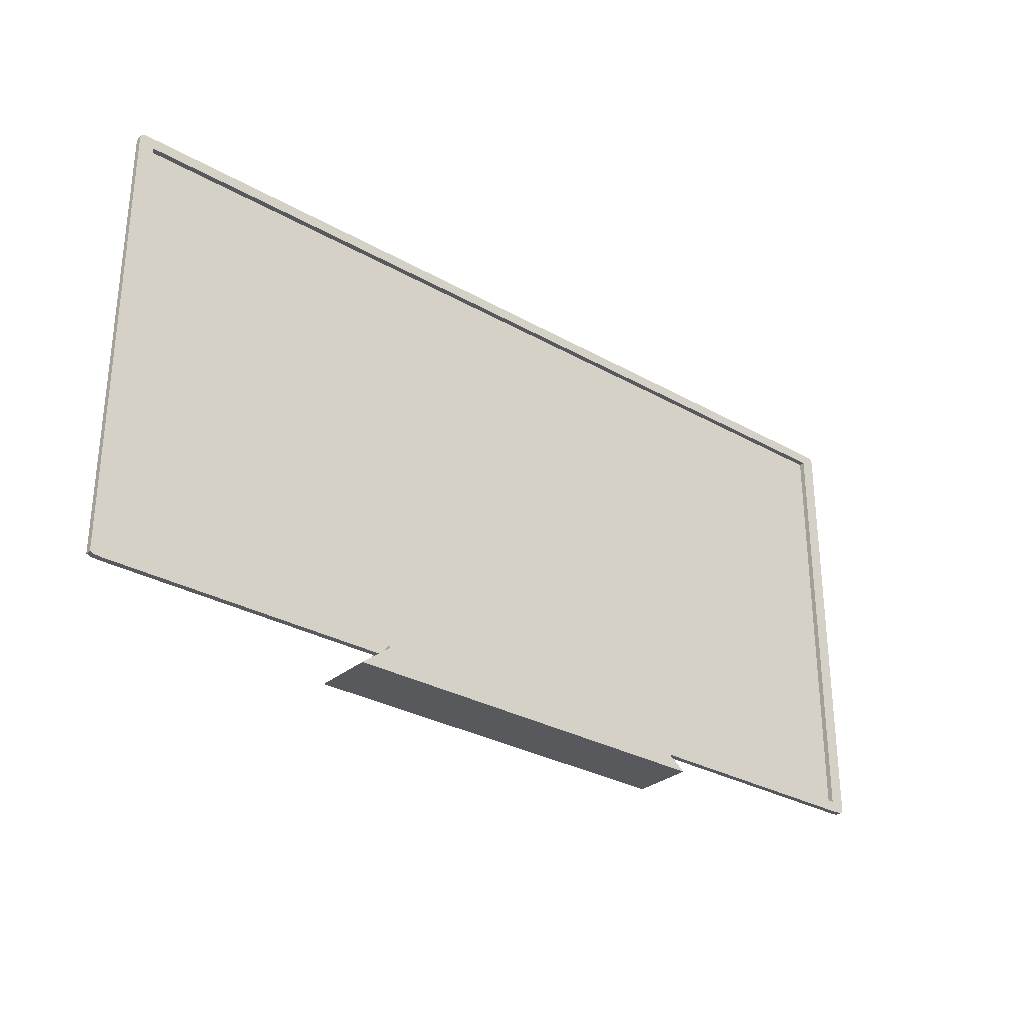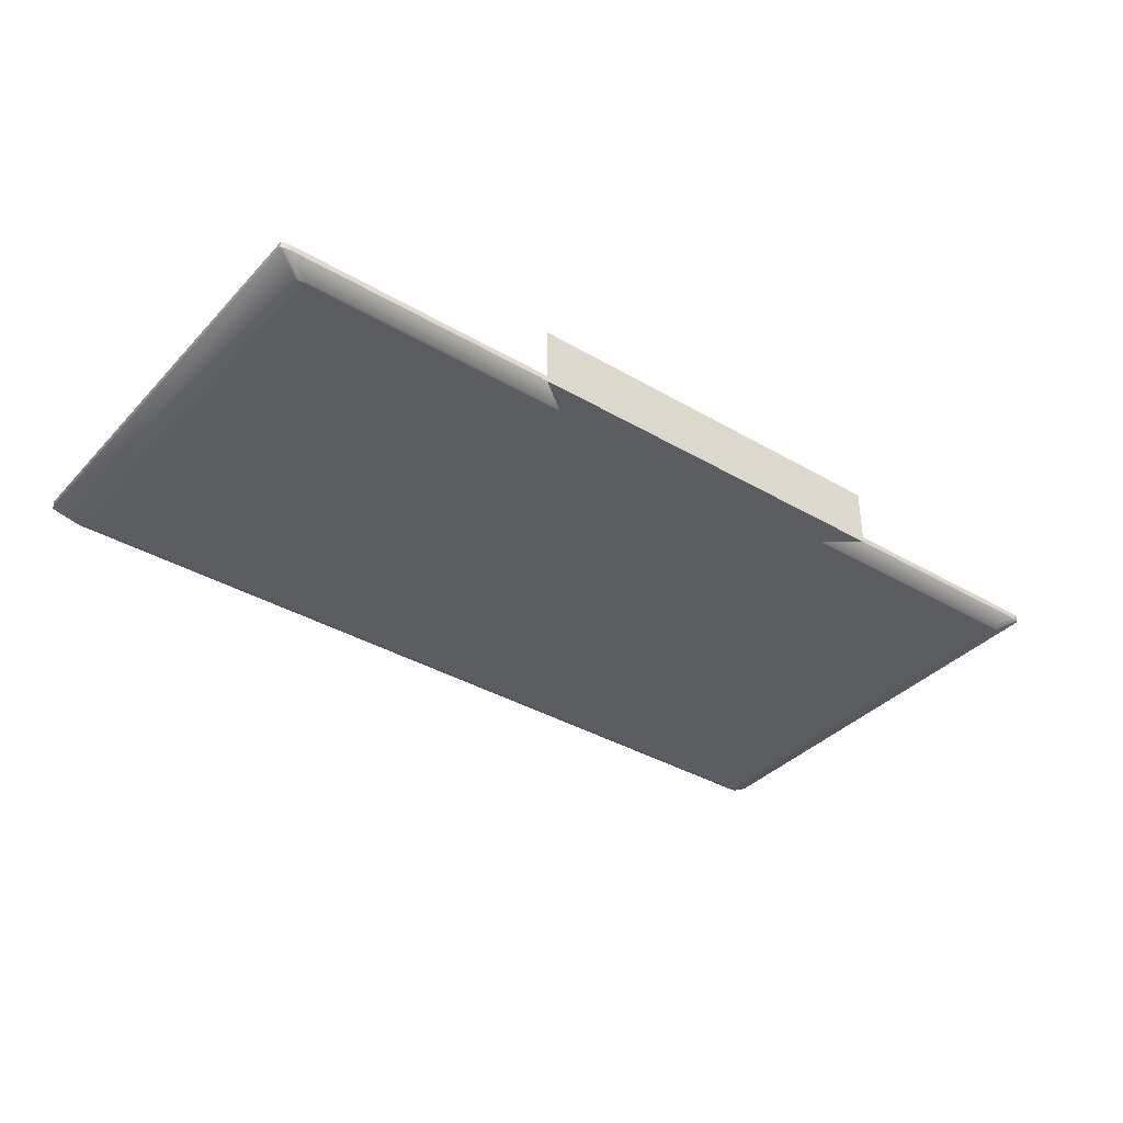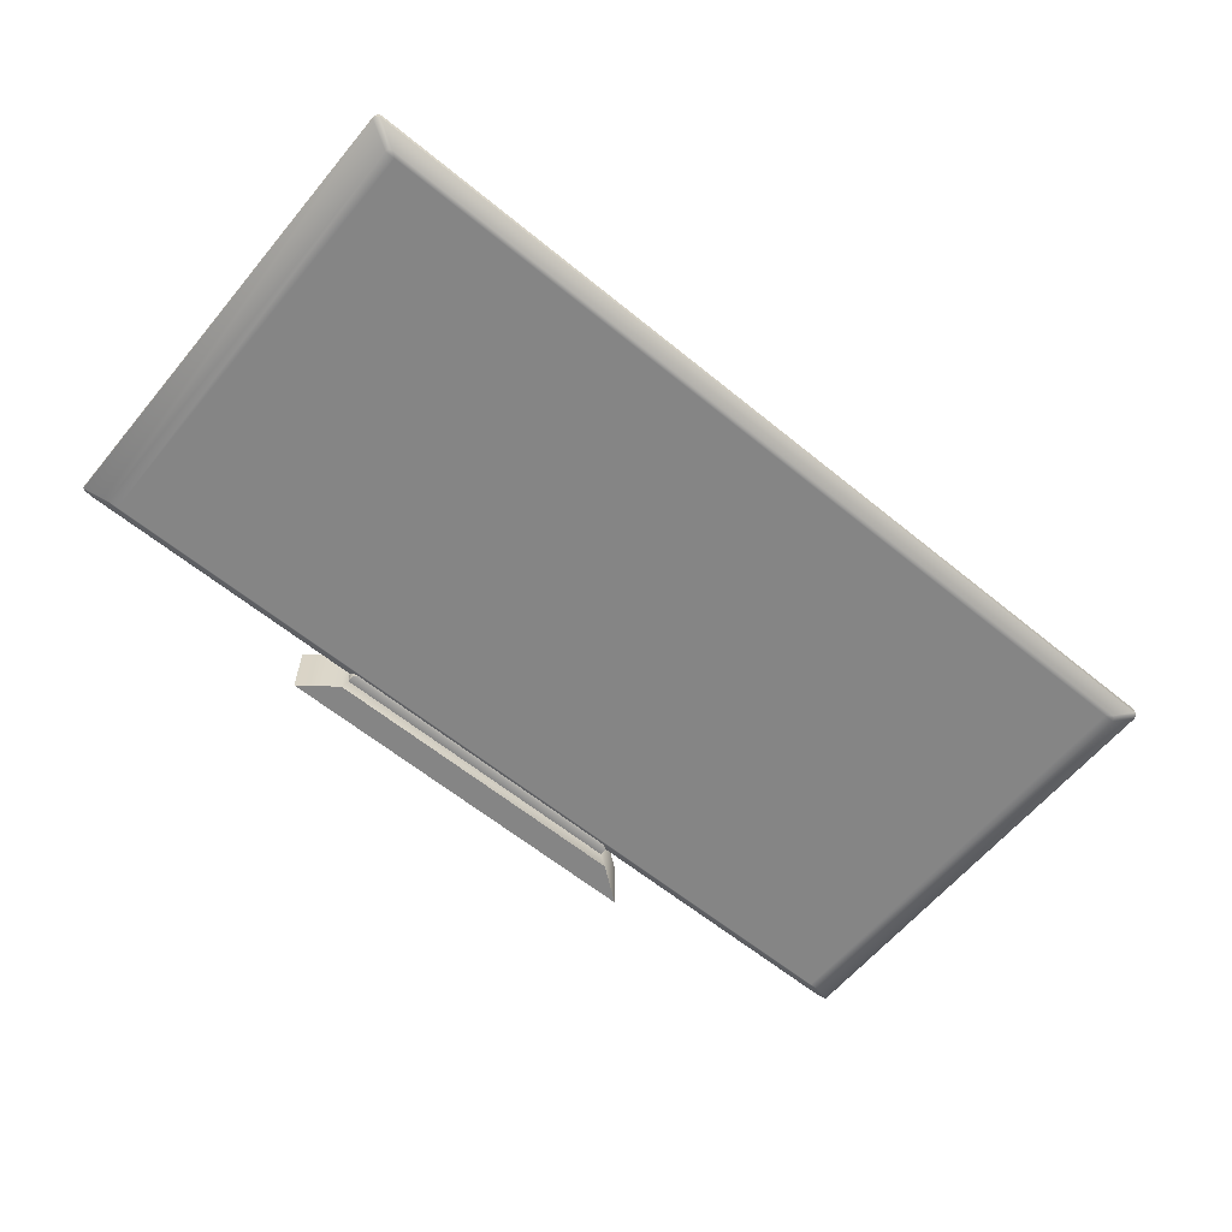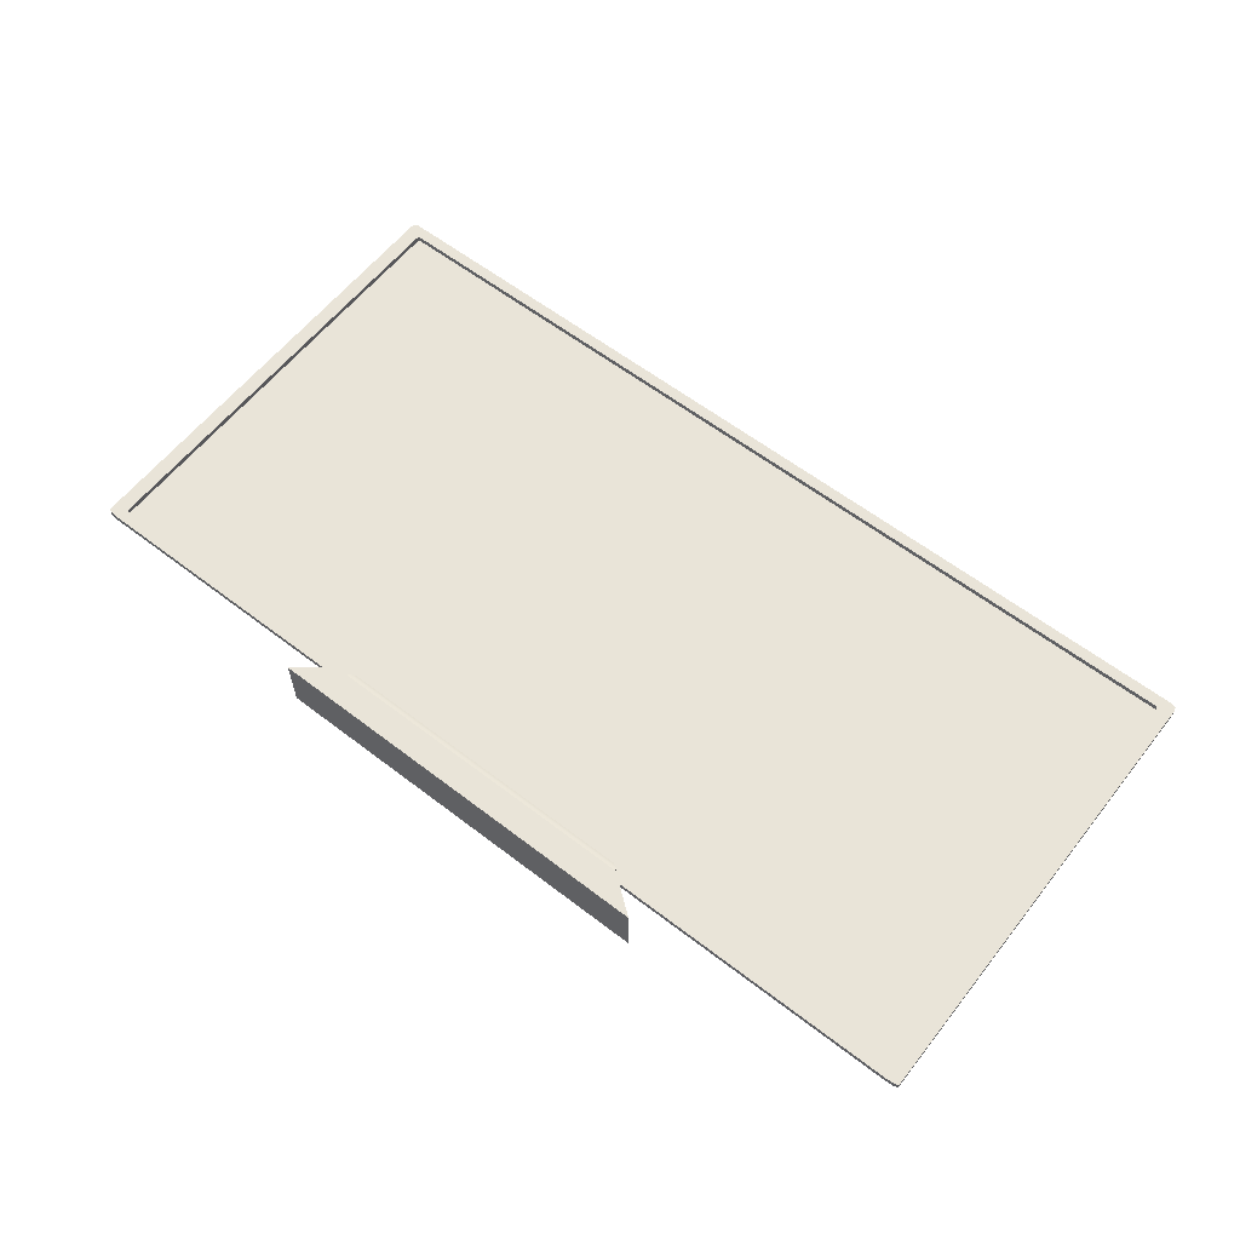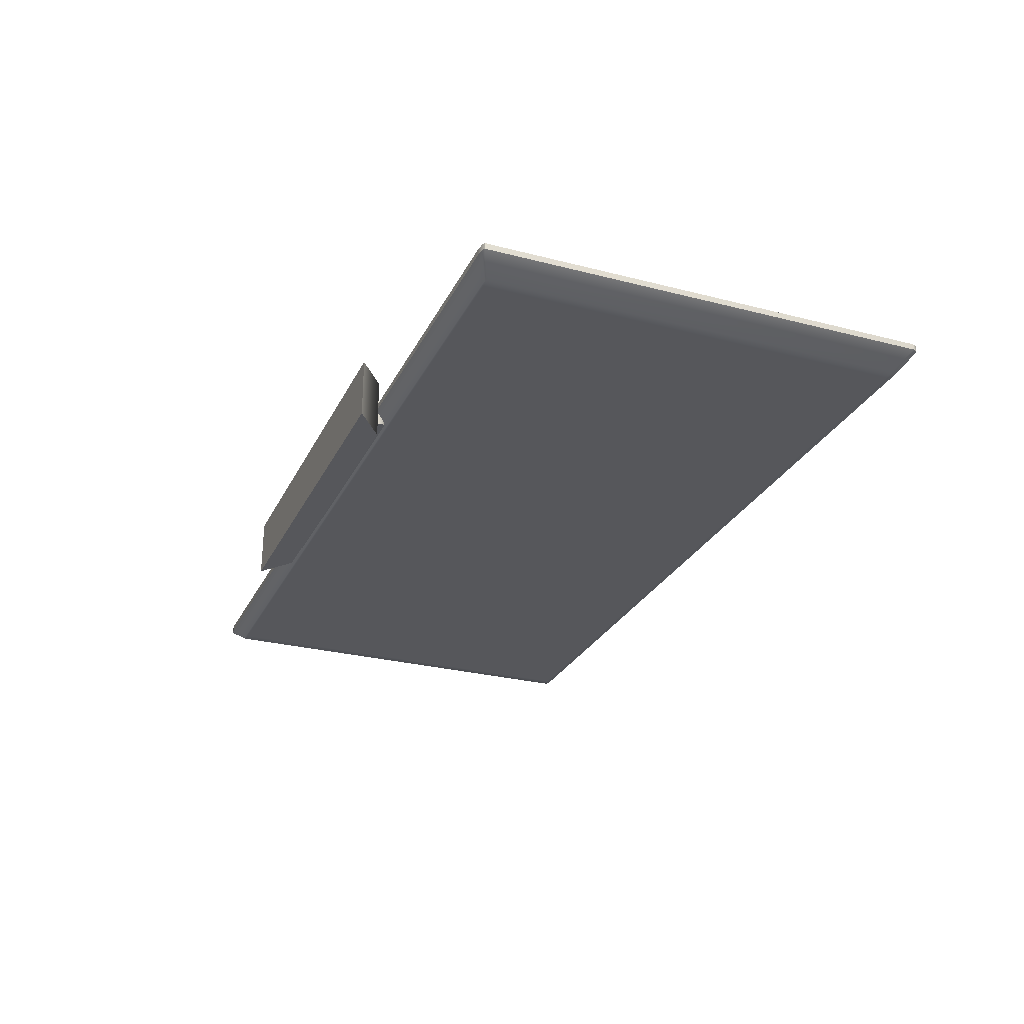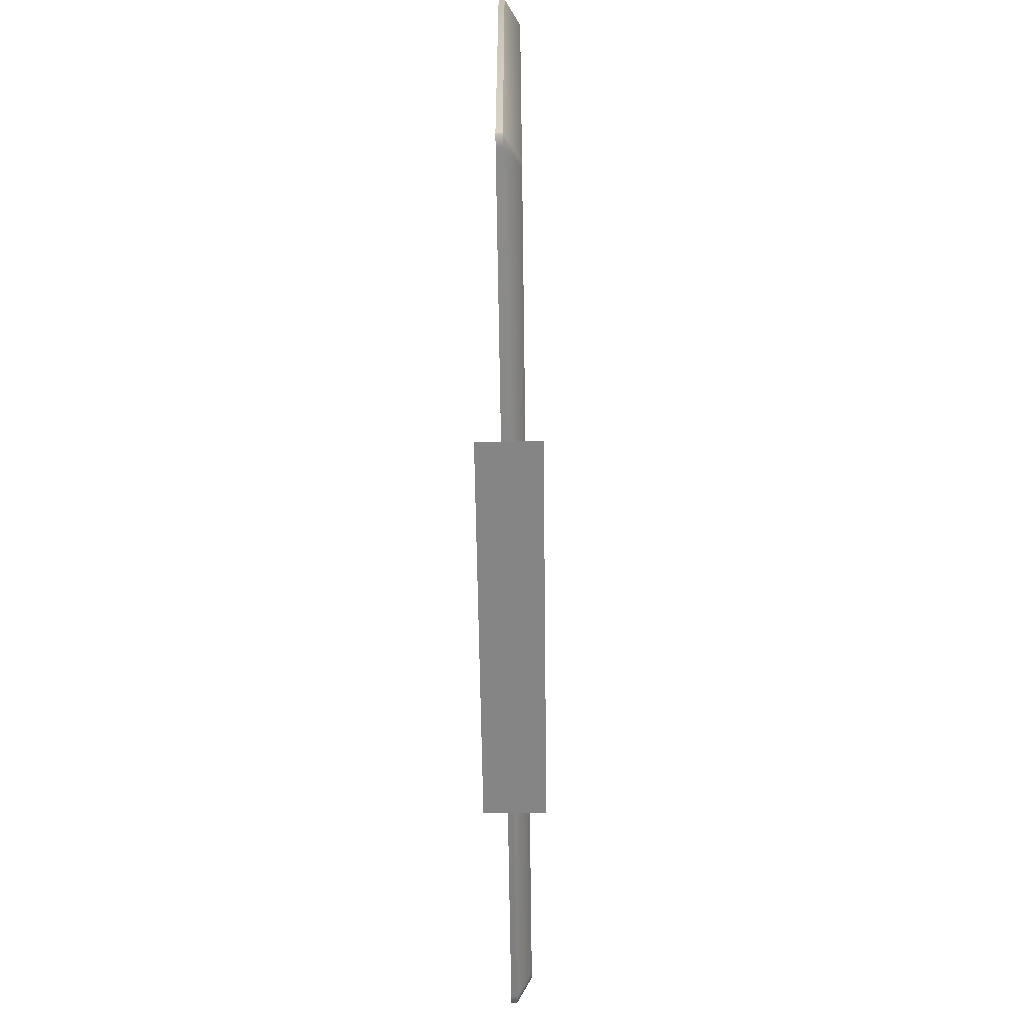
<metadata>
{"format":"obj","ext":"obj","renderer":"f3d","projection":"perspective","resolution":1024,"background":"white","views":[{"elev":-30.0,"azim":-39.7,"up":"+Y"},{"elev":-37.0,"azim":-37.1,"up":"+Z"},{"elev":-61.7,"azim":140.3,"up":"+Z"},{"elev":60.5,"azim":38.1,"up":"+Z"},{"elev":-27.3,"azim":68.2,"up":"+Z"},{"elev":-61.8,"azim":90.8,"up":"+Y"}]}
</metadata>
<code>
o flat_tv
g flat_tv
v -7.96 -4 0.0829
v -8.095 -3.988 0.0829
v -8.154 -3.96 0.0829
v -8.154 3.905 0.0829
v -8.129 3.971 0.0829
v -8.072 4 0.0829
v 8.072 4 0.0829
v 8.129 3.971 0.0829
v 8.154 3.905 0.0829
v 8.154 -3.96 0.0829
v 8.095 -3.988 0.0829
v 7.96 -4 0.0829
v -8.129 3.971 0.1888
v 8.129 3.971 0.1888
v -8.095 -3.988 0.1888
v 8.095 -3.988 0.1888
v -8.154 -3.96 0.1888
v -8.154 3.905 0.1888
v -7.895 3.804 0.1888
v -8.079 3.943 0.1888
v -7.895 -3.804 0.08938
v 7.895 -3.804 0.08938
v 7.895 3.804 0.08938
v -7.895 3.804 0.08938
v -7.96 -4 0.1888
v 7.96 -4 0.1888
v 8.079 -3.943 0.1888
v 7.895 -3.804 0.1888
v -7.895 -3.804 0.1888
v -8.079 -3.943 0.1888
v 8.154 -3.96 0.1888
v 8.154 3.905 0.1888
v 8.079 3.943 0.1888
v 7.895 3.804 0.1888
v 8.072 4 0.1888
v -8.072 4 0.1888
v -7.96 -4 0.0829
v -8.095 -3.988 0.0829
v -8.154 -3.96 0.0829
v -8.154 3.905 0.0829
v -8.129 3.971 0.0829
v -8.072 4 0.0829
v 8.072 4 0.0829
v 8.129 3.971 0.0829
v 8.154 3.905 0.0829
v 8.154 -3.96 0.0829
v 8.095 -3.988 0.0829
v 7.96 -4 0.0829
v 7.562 -3.792 -0.1882
v 7.689 -3.781 -0.1882
v 7.738 -3.757 -0.1882
v 7.738 3.708 -0.1882
v 7.716 3.766 -0.1882
v 7.667 3.791 -0.1882
v -7.667 3.791 -0.1882
v -7.716 3.766 -0.1882
v -7.738 3.708 -0.1882
v -7.738 -3.757 -0.1882
v -7.689 -3.781 -0.1882
v -7.562 -3.792 -0.1882
v 7.562 -3.757 -0.1882
v 7.561 3.708 -0.1882
v -7.557 -3.757 -0.1882
v -7.563 3.708 -0.1882
v -3.491 -4.484 -0.4658
v 3.491 -4.484 -0.4658
v -2.67 -3.805 -0.1412
v 2.864 -3.998 -0.4658
v -3.491 -4.484 0.5949
v 3.491 -4.484 0.5949
v -2.864 -3.998 0.5949
v 2.864 -3.998 0.5949
v -2.864 -3.998 -0.4658
v 2.767 -3.998 -0.1717
v -2.767 -3.998 0.3007
v 2.767 -3.998 0.3007
v -2.767 -3.998 -0.1717
v 2.767 -3.864 -0.1717
v -2.767 -3.864 0.3007
v 2.767 -3.864 0.3007
v -2.767 -3.864 -0.1717
v 2.67 -3.805 -0.1412
v -2.67 -3.805 0.2702
v 2.67 -3.805 0.2702
f 8 14 32 9
f 1 25 15 2
f 11 16 26 12
f 4 18 13 5
f 7 35 14 8
f 21 22 23 24
f 25 26 27 28 29 30
f 31 32 33 34 28 27
f 35 36 20 19 34 33
f 18 17 30 29 19 20
f 5 13 36 6
f 2 15 17 3
f 10 31 16 11
f 6 36 35 7
f 22 21 29 28
f 21 24 19 29
f 24 23 34 19
f 23 22 28 34
f 31 27 26 16
f 25 30 17 15
f 35 33 32 14
f 18 20 36 13
f 9 32 31 10
f 3 17 18 4
f 12 26 25 1
f 60 63 61 49
f 48 37 60 49
f 47 48 49 50
f 46 47 50 51
f 45 46 51 52
f 44 45 52 53
f 43 44 53 54
f 42 43 54 55
f 41 42 55 56
f 40 41 56 57
f 39 40 57 58
f 38 39 58 59
f 37 38 59 60
f 56 55 64 57
f 57 64 63 58
f 51 50 49 61
f 52 51 61 62
f 53 52 62 54
f 59 58 63 60
f 62 61 63 64
f 54 62 64 55
f 65 73 68 66
f 65 66 70 69
f 65 69 71 73
f 66 68 72 70
f 67 83 84 82
f 69 70 72 71
f 73 71 75 77
f 71 72 76 75
f 72 68 74 76
f 68 73 77 74
f 77 75 79 81
f 75 76 80 79
f 76 74 78 80
f 74 77 81 78
f 81 79 83 67
f 79 80 84 83
f 80 78 82 84
f 78 81 67 82

</code>
